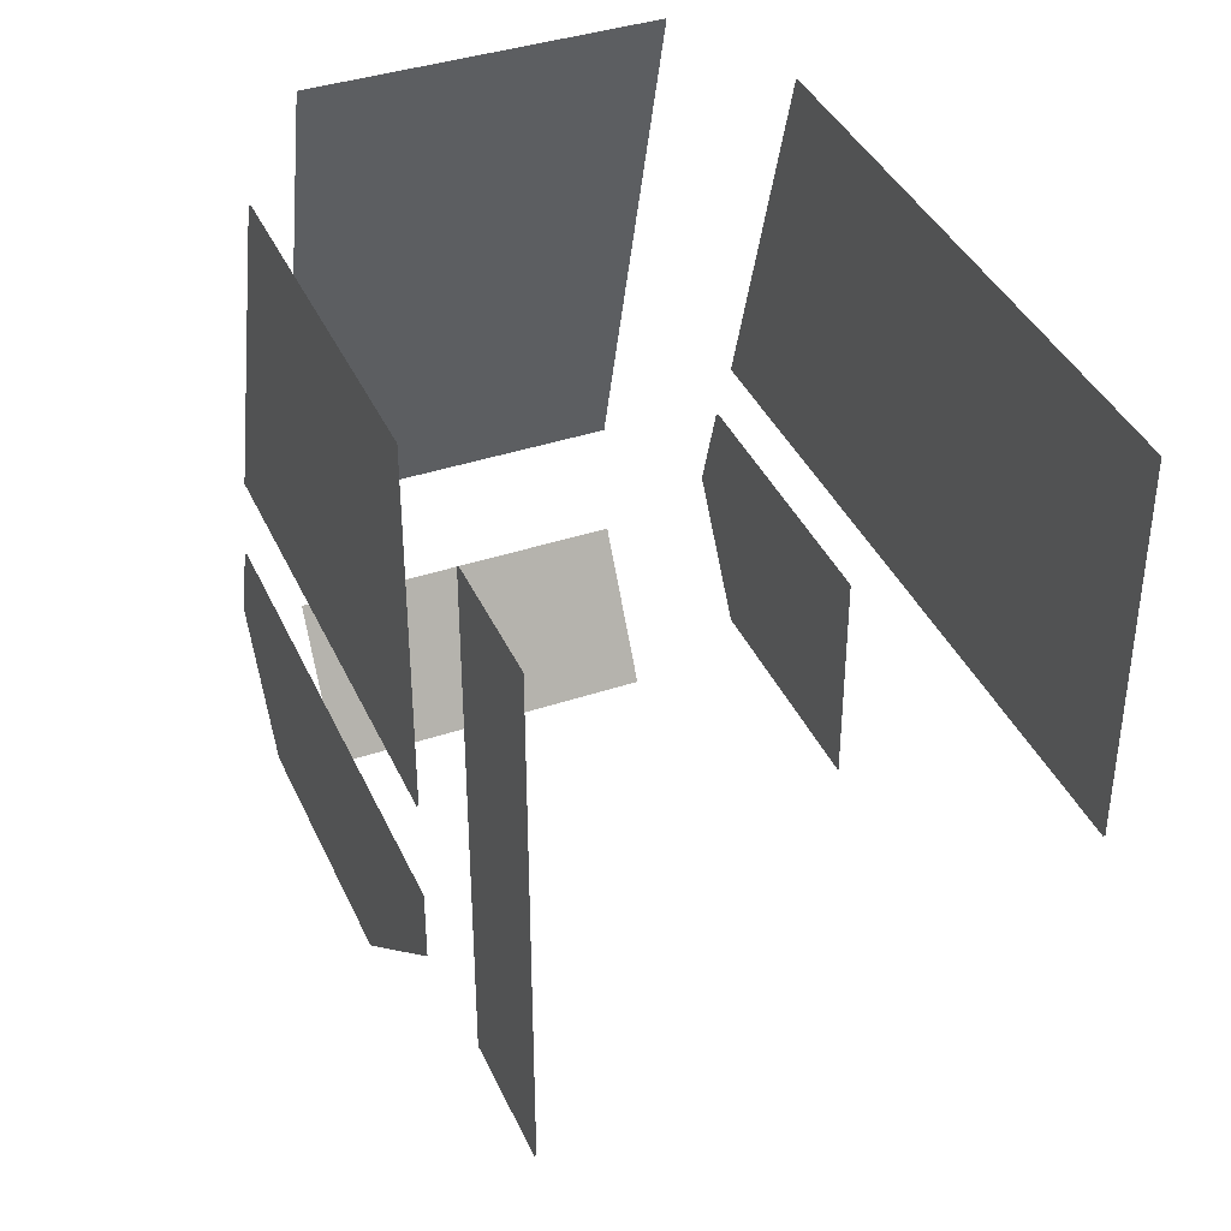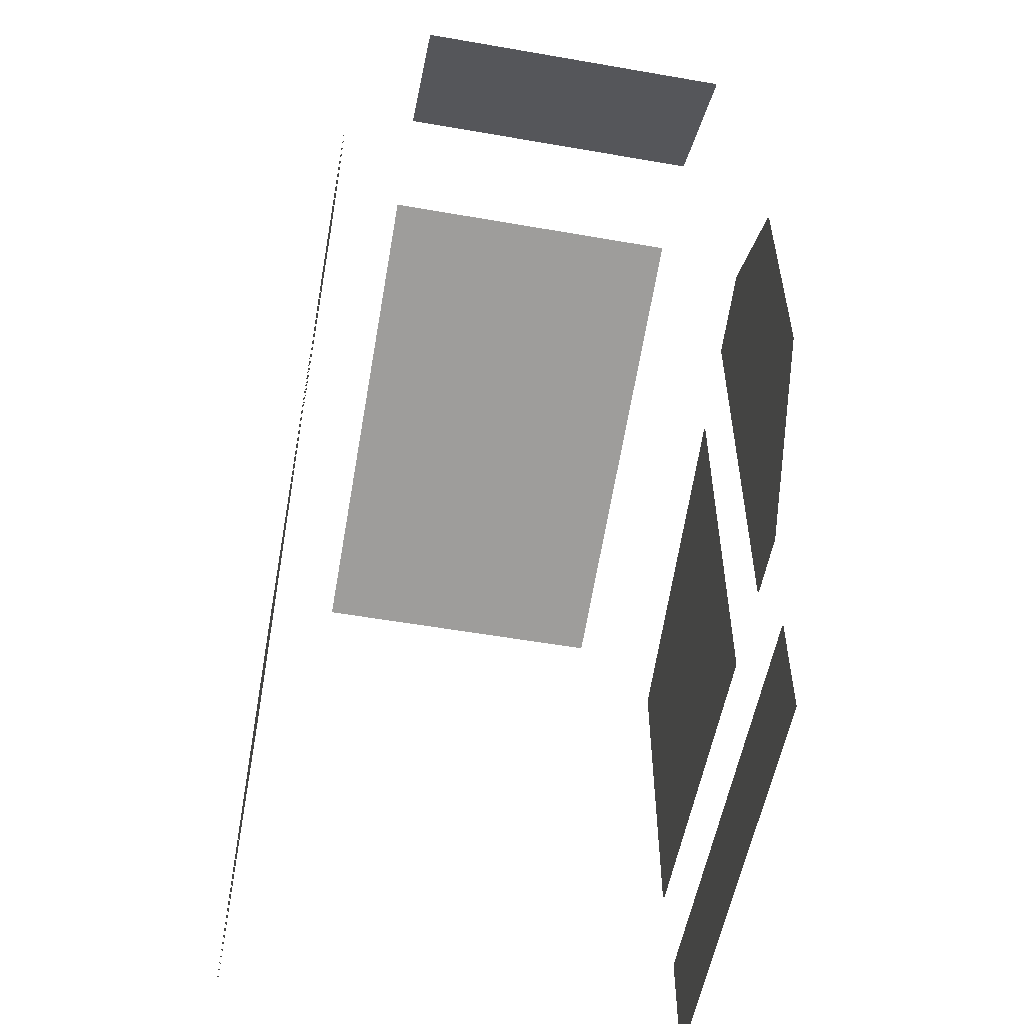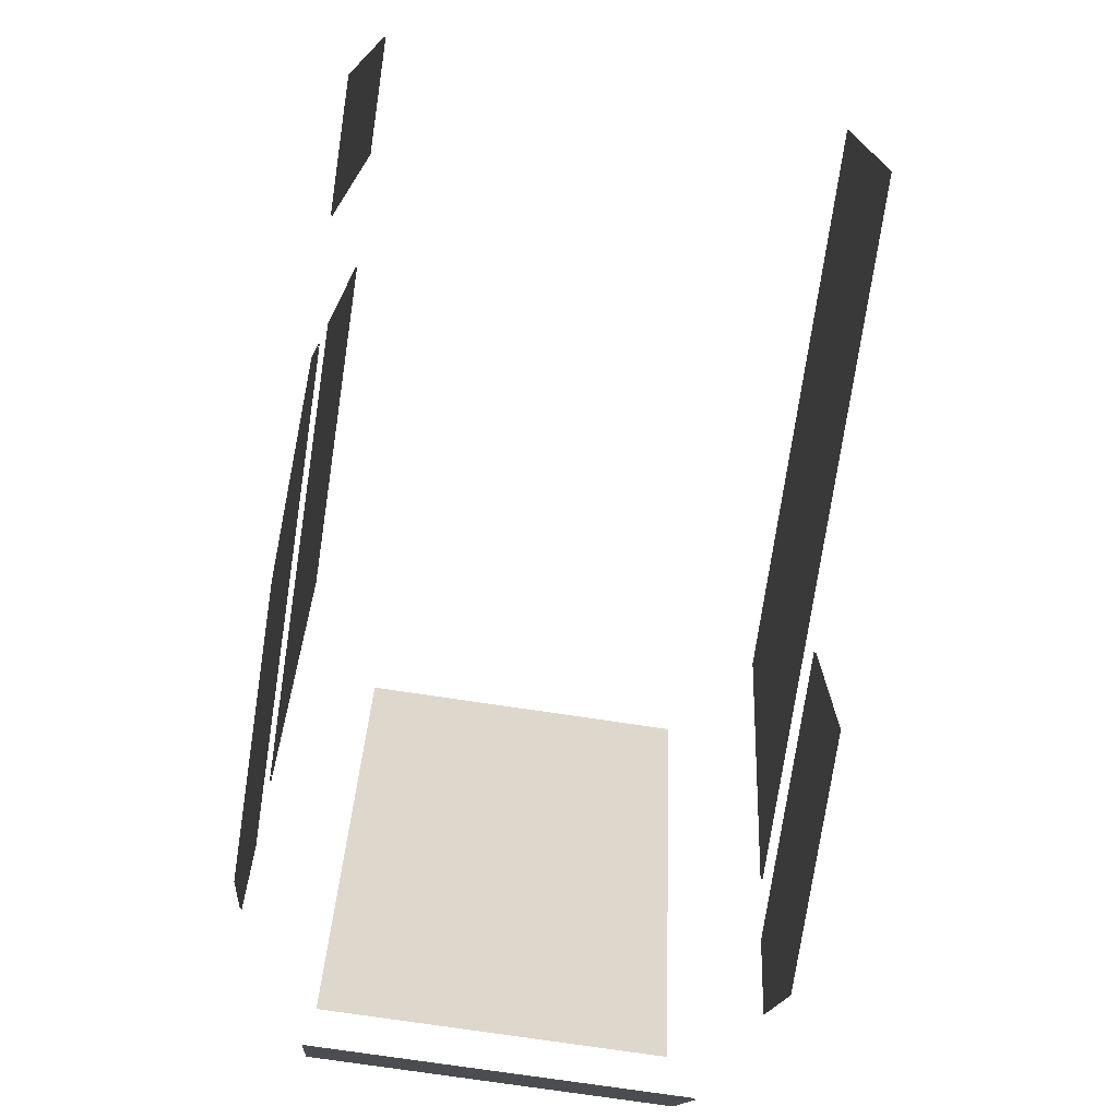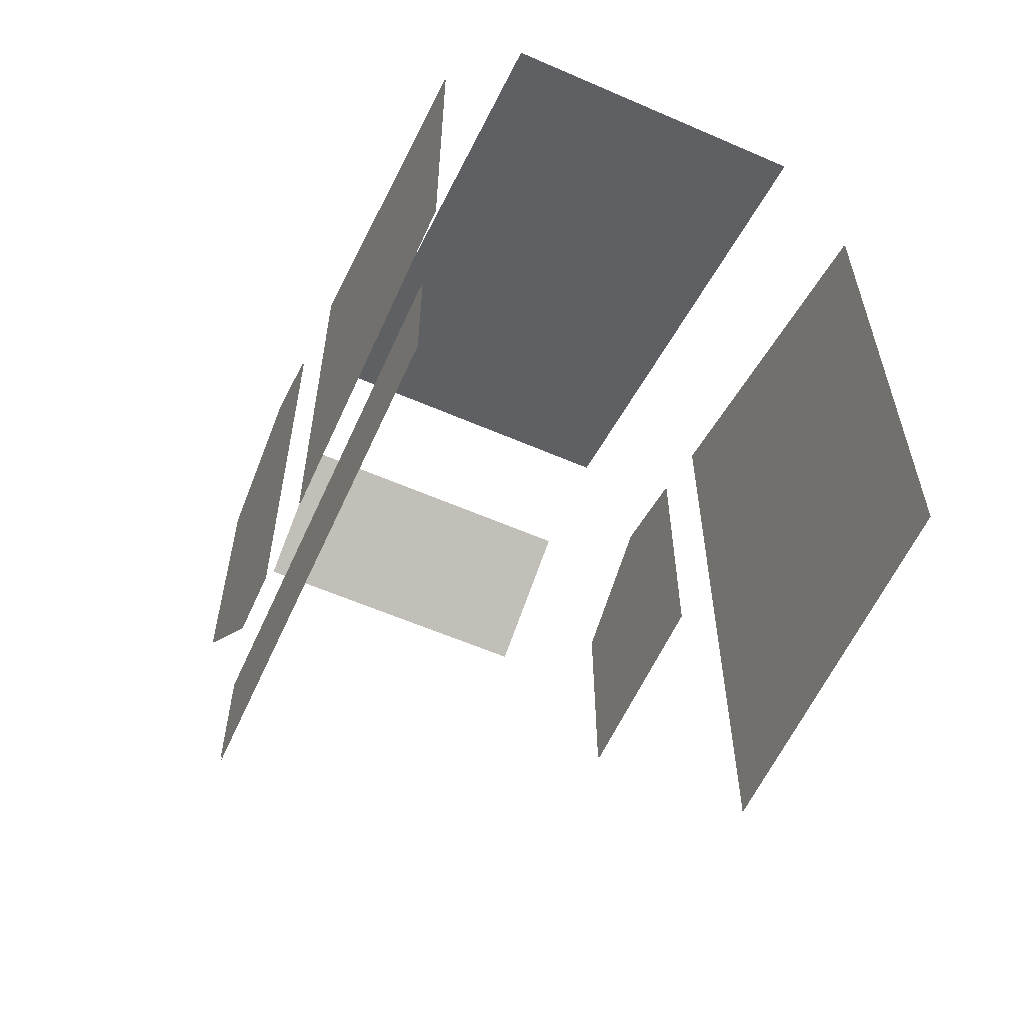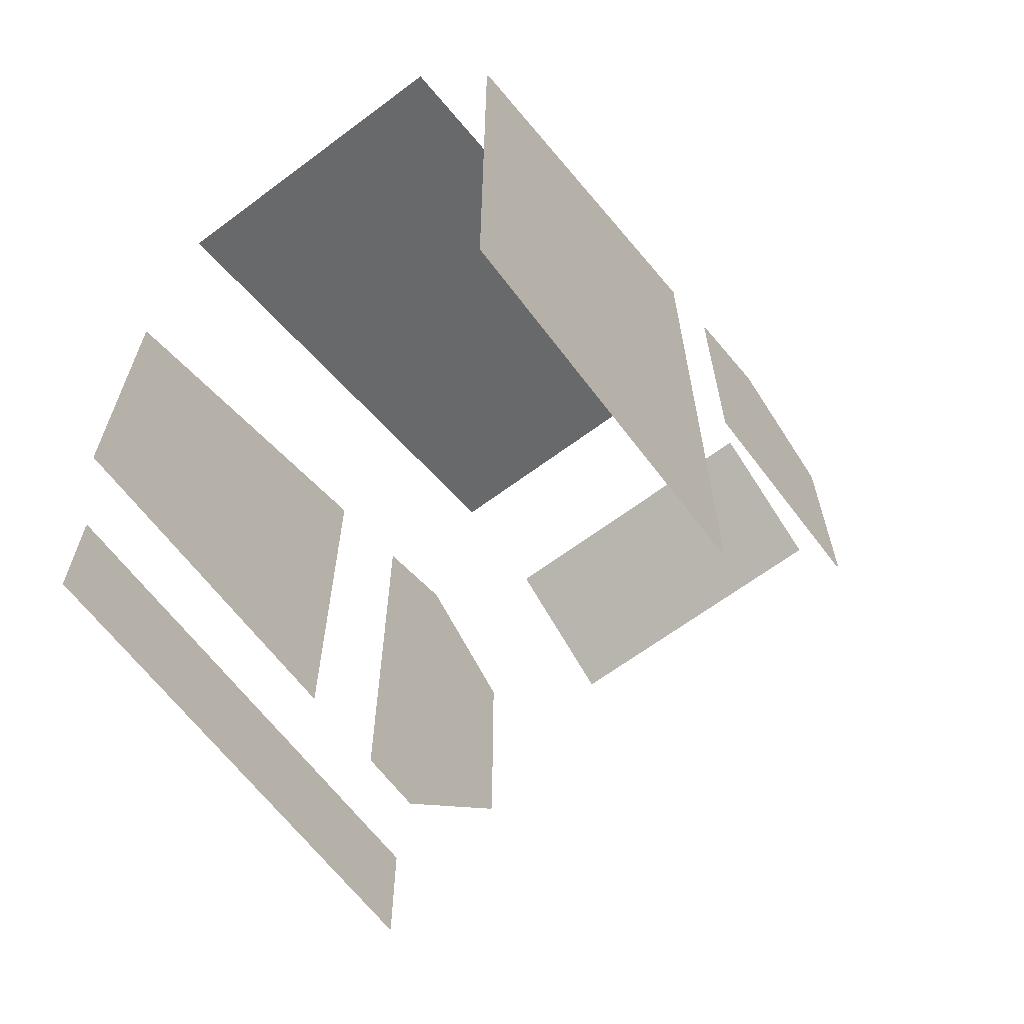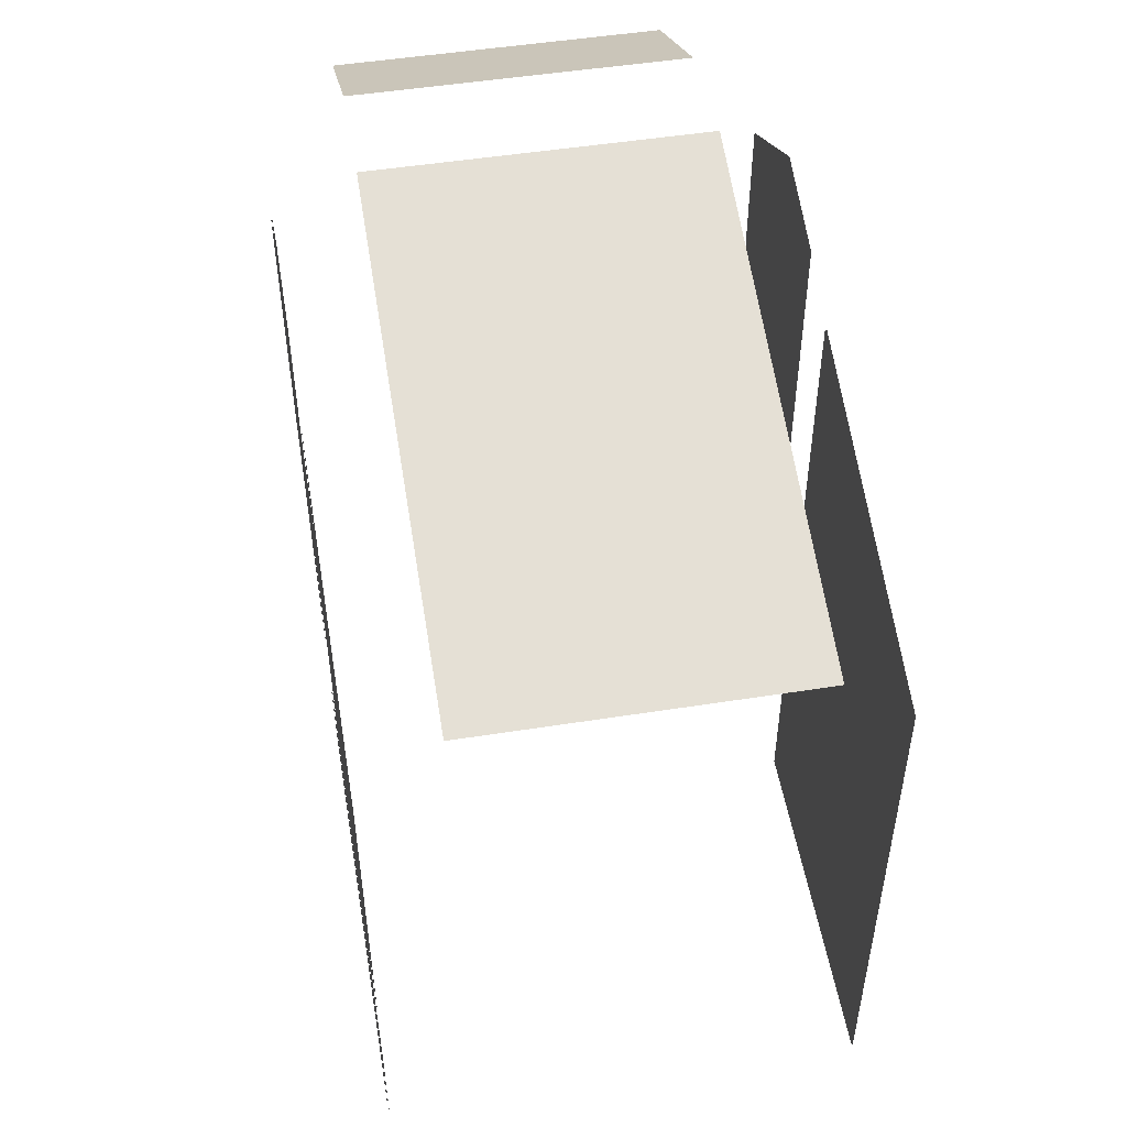
<metadata>
{"format":"obj","ext":"obj","renderer":"f3d","projection":"perspective","resolution":1024,"background":"white","views":[{"elev":39.1,"azim":157.3,"up":"+Y"},{"elev":-55.1,"azim":-10.4,"up":"+Z"},{"elev":-74.7,"azim":171.5,"up":"+Y"},{"elev":-59.1,"azim":155.9,"up":"+Z"},{"elev":-64.5,"azim":-143.0,"up":"+Z"},{"elev":50.8,"azim":170.3,"up":"+Z"}]}
</metadata>
<code>
g SM_Veh_Excavator_01_Glass
v 0.5812 1.016 2.166
v 0.5817 2.233 1.833
v 1.349 2.233 1.833
v 1.349 1.017 2.166
v 1.347 0.4077 1.955
v 0.5831 0.4077 1.955
v 0.5831 0.7411 2.143
v 1.347 0.7411 2.143
v 1.533 0.6624 1.123
v 1.533 0.6624 1.747
v 1.533 0.9475 1.932
v 1.533 1.151 1.868
v 1.533 1.151 0.7441
v 1.533 0.9915 0.7441
v 1.533 1.373 0.743
v 1.533 1.373 1.808
v 1.533 2.18 1.557
v 1.533 2.18 0.743
v 1.533 1.028 0.4619
v 1.533 2.132 0.4619
v 1.533 2.132 0.1801
v 1.533 1.028 0.1801
v 0.4001 1.329 1.861
v 0.4001 1.329 0.2384
v 0.4001 2.175 0.2384
v 0.4001 2.175 1.605
v 0.4001 0.9372 1.999
v 0.4001 0.6469 1.819
v 0.4001 0.6469 1.251
v 0.4001 1.166 1.251
v 0.4001 1.166 1.929
v 0.5812 1.016 2.164
v 0.5817 2.233 1.831
v 1.349 1.016 2.164
v 1.349 2.233 1.831
v 0.5831 0.4089 1.953
v 0.5831 0.7423 2.141
v 1.347 0.4089 1.953
v 1.347 0.7423 2.141
v 1.531 0.9915 0.7441
v 1.531 0.6624 1.123
v 1.531 1.151 0.7441
v 1.531 1.151 1.868
v 1.531 0.9475 1.932
v 1.531 0.6624 1.747
v 1.531 1.373 0.743
v 1.531 1.373 1.808
v 1.531 2.18 0.743
v 1.531 2.18 1.557
v 1.531 2.132 0.1801
v 1.531 1.028 0.1801
v 1.531 2.132 0.4619
v 1.531 1.028 0.4619
v 0.4025 2.175 1.605
v 0.4025 1.329 1.861
v 0.4025 2.175 0.2384
v 0.4025 1.329 0.2384
v 0.4025 1.166 1.929
v 0.4025 0.9372 1.999
v 0.4025 1.166 1.251
v 0.4025 0.6469 1.251
v 0.4025 0.6469 1.819
g SM_Veh_Excavator_01_Glass_0
f 34 32 33
f 35 34 33
f 38 36 37
f 39 38 37
f 41 45 44
f 44 40 41
f 44 43 40
f 43 42 40
f 48 46 47
f 49 48 47
f 52 50 51
f 53 52 51
f 56 54 55
f 57 56 55
f 62 61 60
f 60 59 62
f 60 58 59
f 4 3 2
f 1 4 2
f 5 8 7
f 6 5 7
f 10 9 14
f 14 11 10
f 14 12 11
f 14 13 12
f 18 17 16
f 15 18 16
f 20 19 22
f 21 20 22
f 25 24 23
f 26 25 23
f 30 29 28
f 28 27 30
f 27 31 30

</code>
